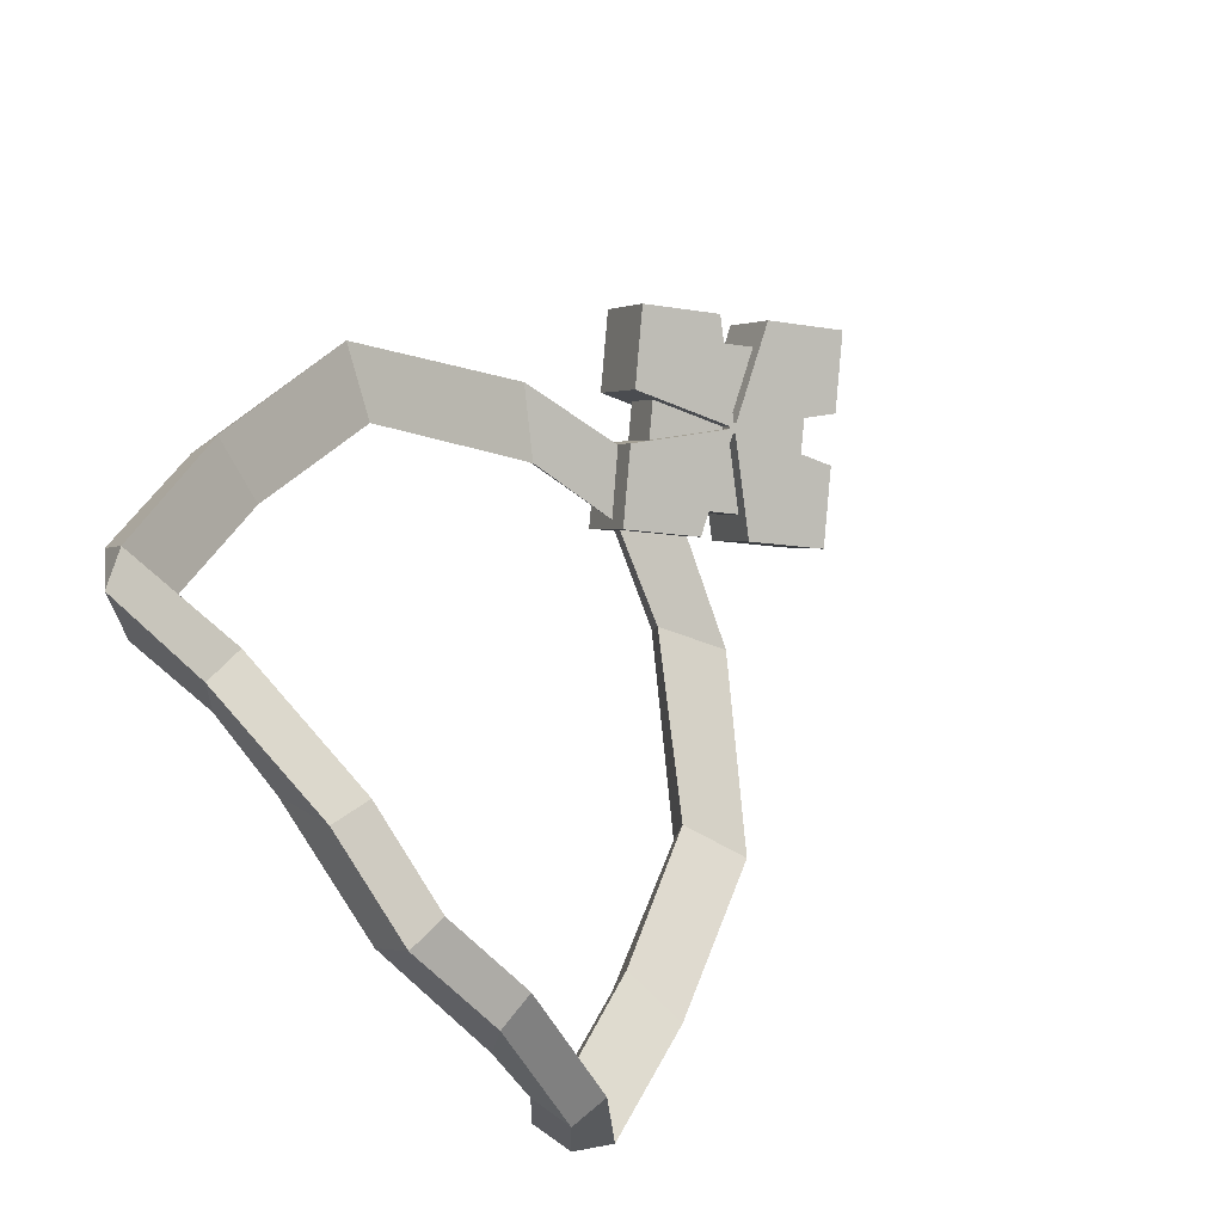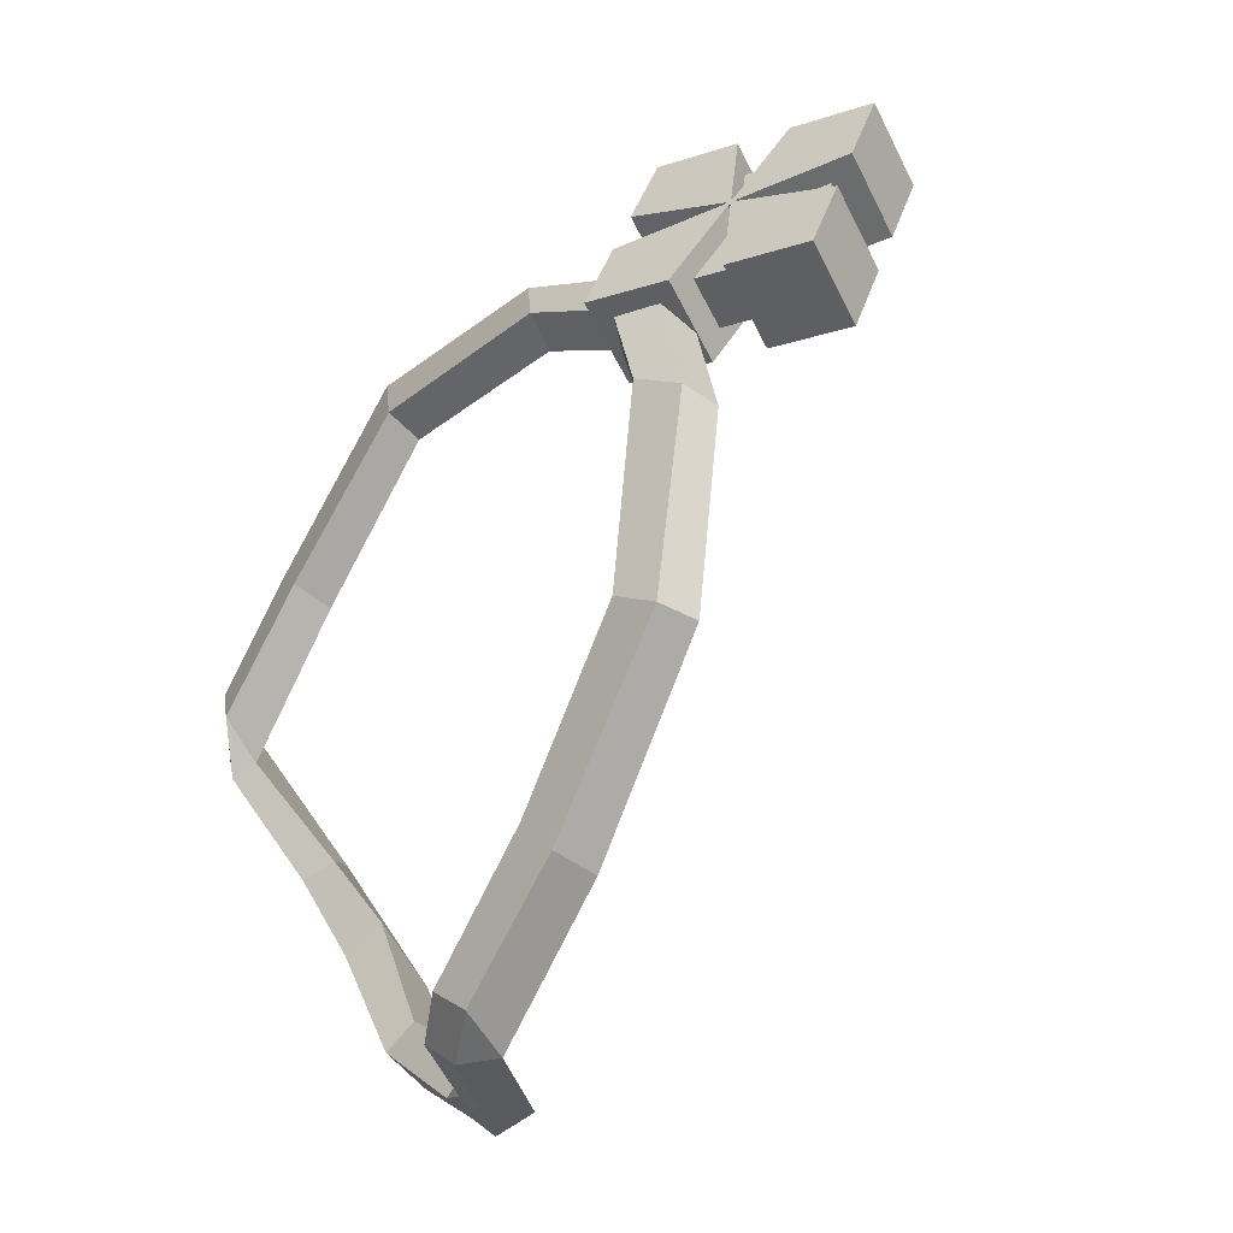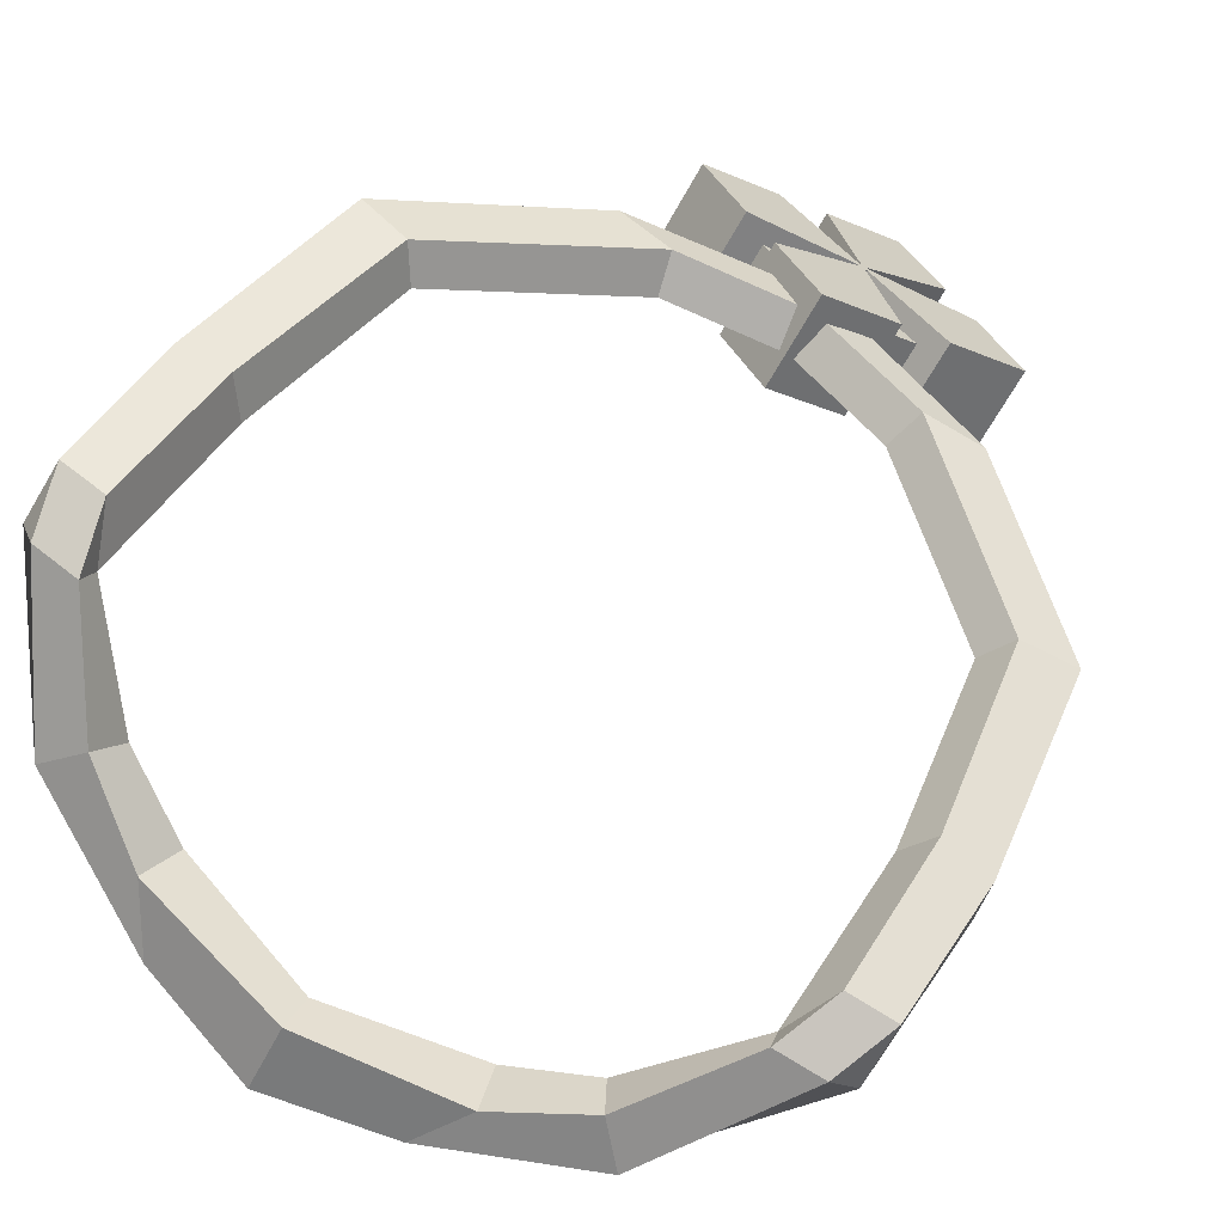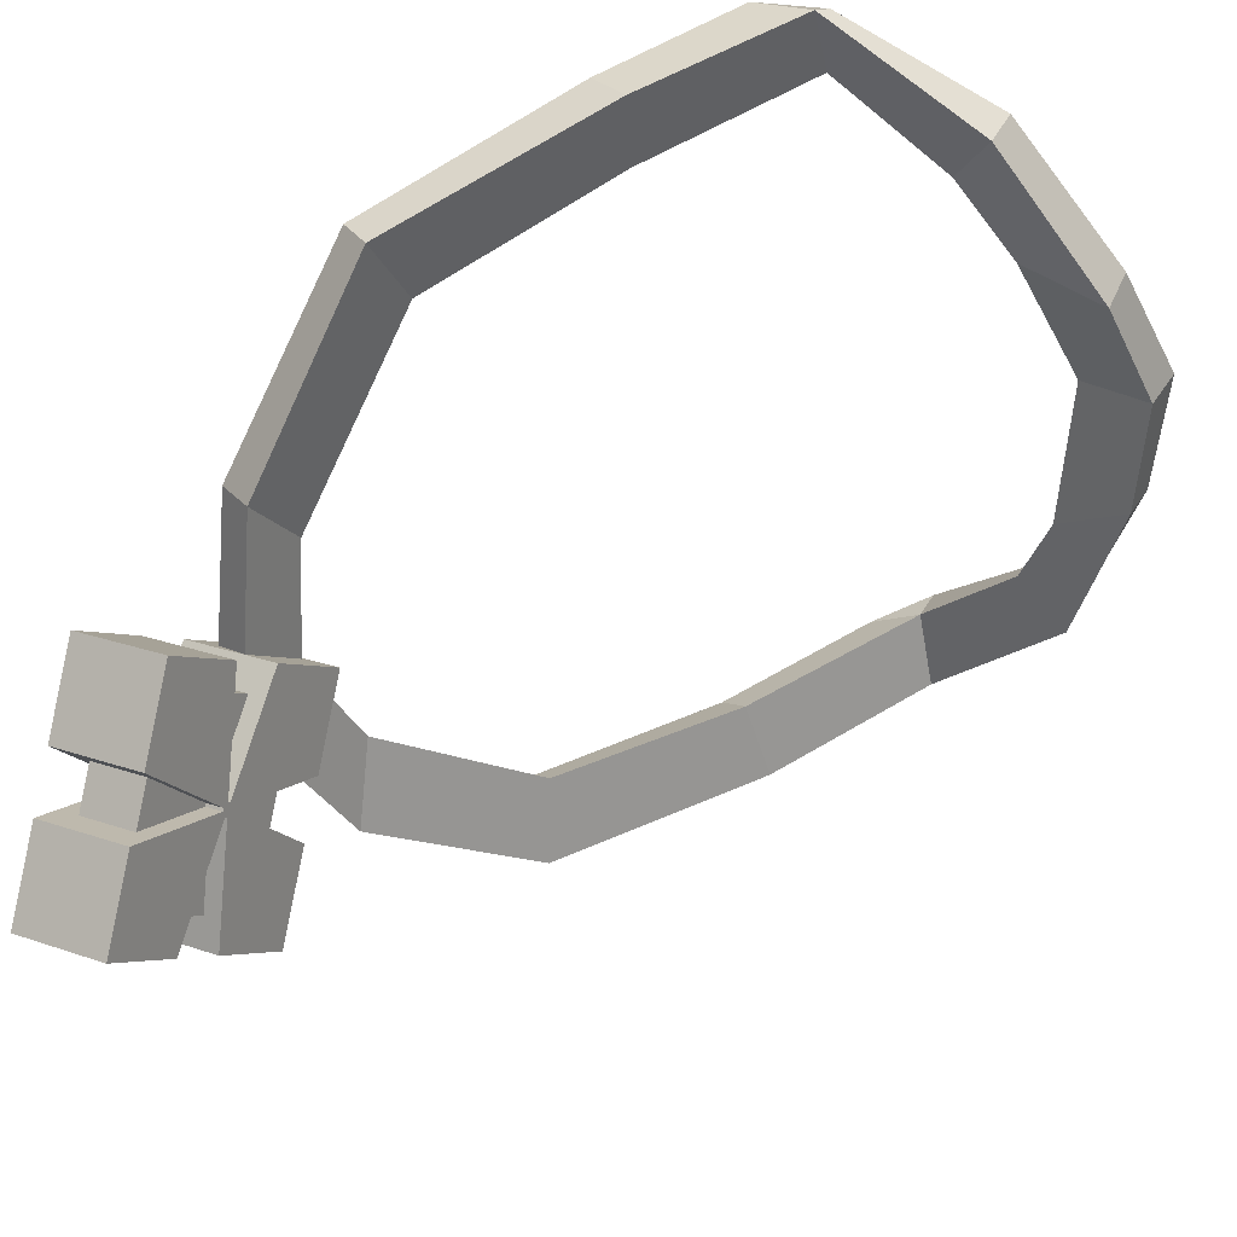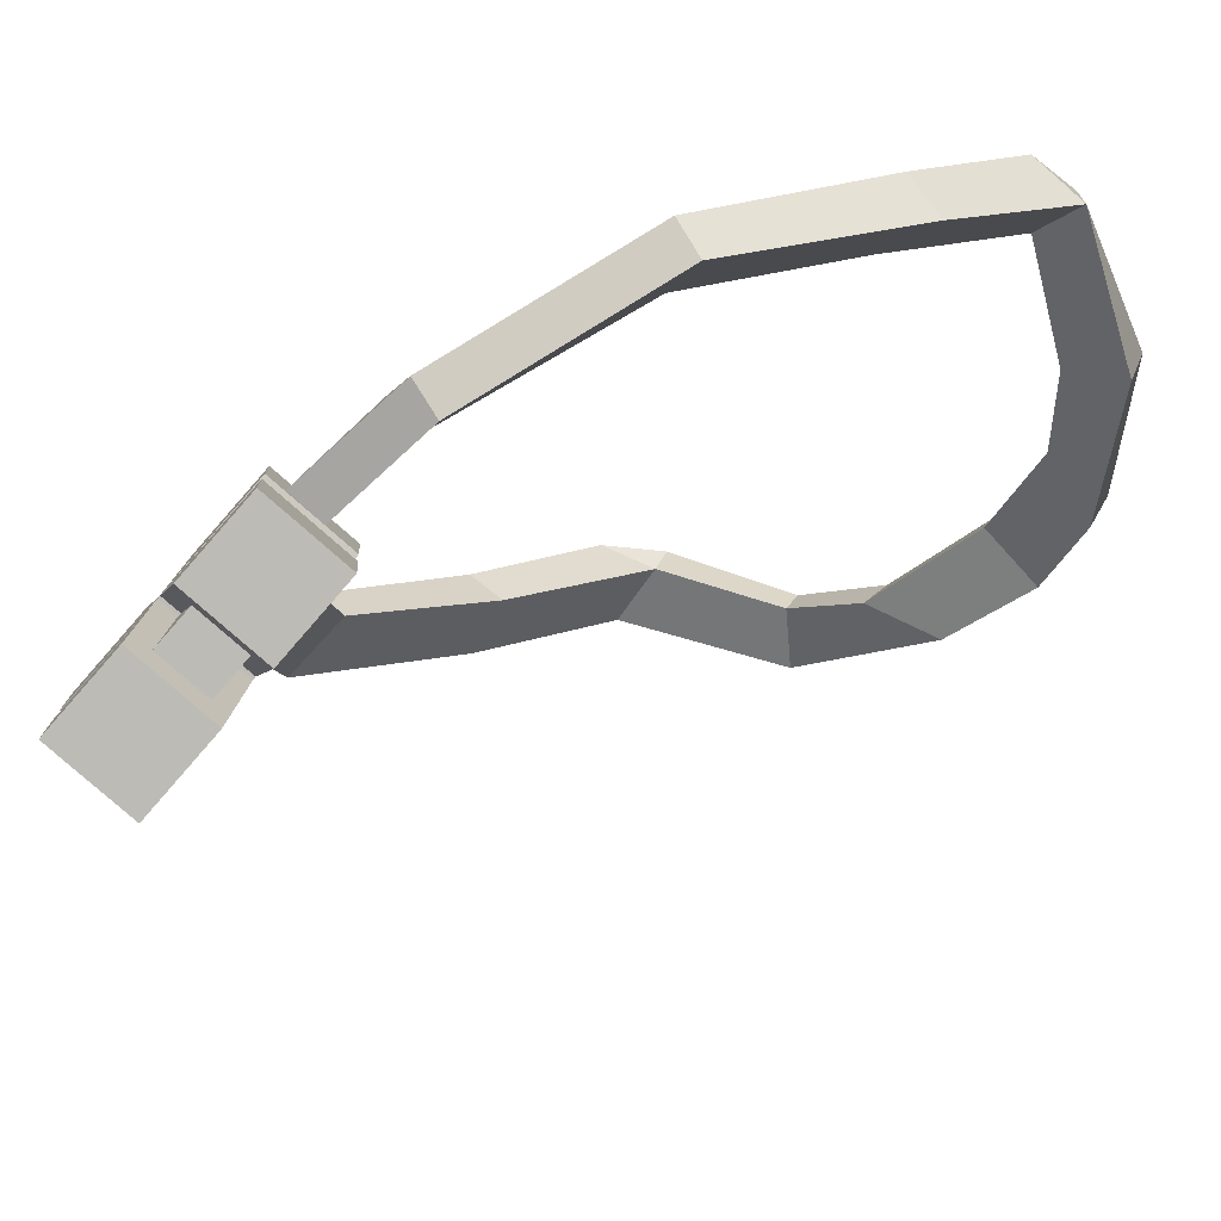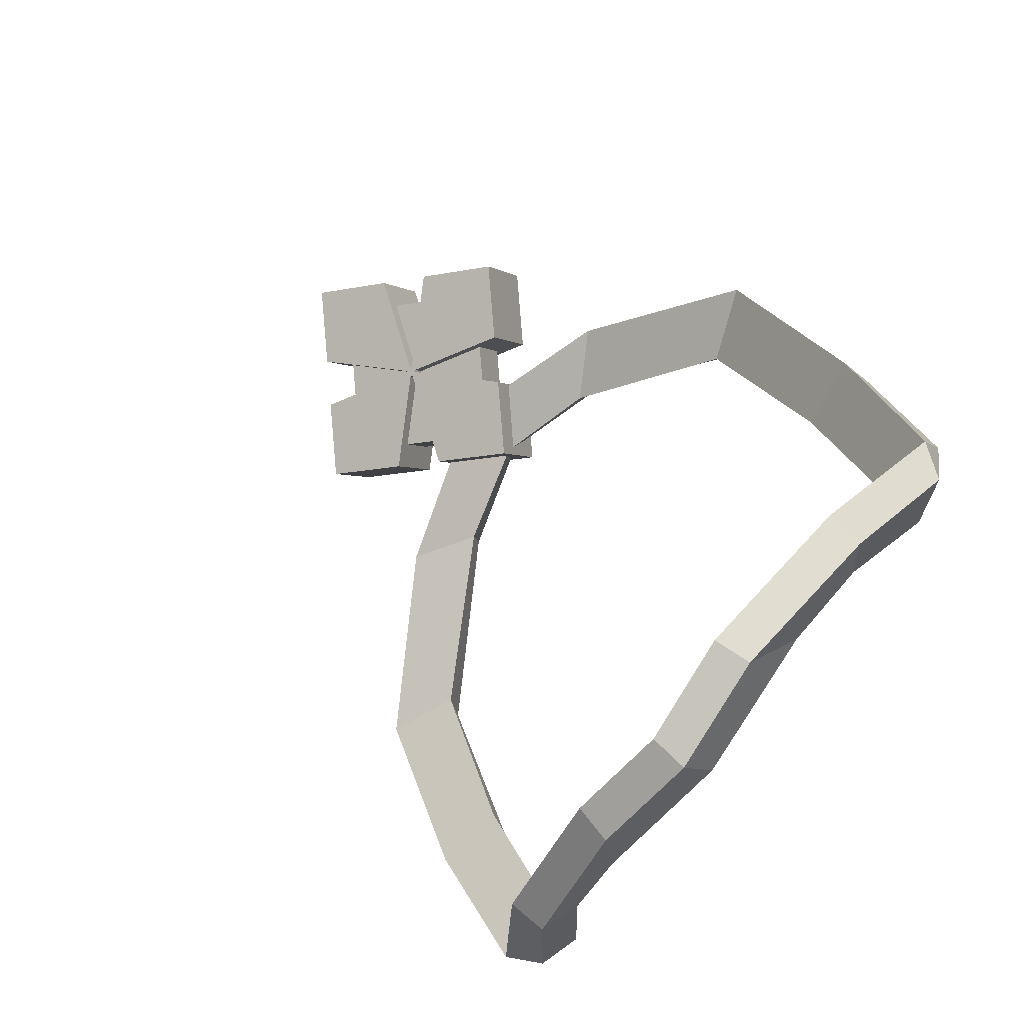
<metadata>
{"format":"obj","ext":"obj","renderer":"f3d","projection":"perspective","resolution":1024,"background":"white","views":[{"elev":-69.7,"azim":-54.3,"up":"+Z"},{"elev":21.1,"azim":-113.3,"up":"+Z"},{"elev":79.7,"azim":-146.0,"up":"+Y"},{"elev":-48.1,"azim":100.8,"up":"+Y"},{"elev":-32.3,"azim":59.1,"up":"+Y"},{"elev":-73.8,"azim":53.6,"up":"+Z"}]}
</metadata>
<code>
v -8.494 6.353 -10.54
v -6.855 6.807 -10.55
v -6.18 2.671 -2.702
v -7.968 2.016 -2.327
v -2.584 0.806 0.144
v -4.224 -0.1144 0.6417
v 6.171 2.676 -2.711
v 7.966 2.016 -2.327
v 4.222 -0.1144 0.6417
v 2.581 0.806 0.144
v 6.853 6.807 -10.55
v 8.492 6.353 -10.54
v -0.001218 0.1752 0.7579
v -0.001218 -1.313 1.758
v -4.929 5.422 -12.7
v -6.035 4.735 -13.52
v 4.986 5.527 -12.57
v 6.108 4.847 -13.36
v -2.553 4.104 -15.06
v -3.233 4.911 -13.55
v -0.001218 4.242 -15.71
v -0.001218 5.298 -14.4
v 2.534 4.086 -15.08
v 3.261 4.935 -13.52
v -5.255 6.118 -13.24
v -5.982 5.598 -13.93
v -7.868 2.861 -1.845
v -6.638 3.242 -2.088
v -4.168 0.6679 1.196
v -2.835 1.151 0.9932
v -0.00123 -0.5393 2.333
v -0.00121 0.412 1.677
v 6.629 3.247 -2.098
v 7.866 2.861 -1.845
v 2.832 1.151 0.9932
v 4.165 0.6679 1.196
v 6.054 5.705 -13.77
v 5.316 6.223 -13.11
v -3.455 5.771 -14.37
v -2.704 4.946 -15.48
v 2.681 4.928 -15.51
v 3.491 5.793 -14.34
v 0.00019 5.991 -15.05
v 0.000349 5.061 -16.22
v -8.626 4.404 -6.946
v -6.873 4.738 -6.714
v 8.542 4.479 -7.088
v 6.79 4.797 -6.826
v -8.537 5.301 -6.267
v -7.354 5.474 -6.151
v 8.454 5.379 -6.405
v 7.273 5.54 -6.27
v -8.457 7.08 -9.355
v -7.985 7.147 -10.79
v -7.368 7.357 -9.437
v -6.888 7.399 -10.87
v 8.441 7.082 -9.359
v 7.978 7.152 -10.79
v 6.877 7.403 -10.88
v 7.352 7.358 -9.442
v -1.472 -0.2445 2.591
v 0.00484 1.037 1.88
v 1.47 -0.2583 2.591
v -2.8e-05 -1.1e-05 3.8e-05
v 1.465 -1.295 0.7103
v -1.477 -1.281 0.7104
v -3.877 -2.33 3.747
v -2.412 -3.625 4.457
v -2.4 -1.049 3.037
v -2.404 -2.086 1.156
v -3.881 -3.367 1.867
v -2.416 -4.662 2.577
v -1.492 -4.438 4.903
v -0.02685 -5.733 5.614
v 1.45 -4.452 4.903
v 1.445 -5.489 3.023
v -1.497 -5.475 3.023
v -0.03169 -6.77 3.733
v 2.377 -3.648 4.457
v 2.39 -1.071 3.037
v 3.855 -2.366 3.747
v 2.385 -2.108 1.156
v 3.85 -3.403 1.867
v 2.373 -4.685 2.577
v -2.949 -2.559 3.34
v -0.02408 -5.145 4.758
v -2.8e-05 -0.001049 1.921
v 2.925 -2.587 3.34
v -0.002942 -0.6215 0.7963
v 2.922 -3.207 2.214
v -2.952 -3.18 2.214
v -0.02699 -5.765 3.633
v -0.0841 -2.243 3.689
v 0.06307 -2.244 3.689
v -0.08897 -3.28 1.809
v 0.0582 -3.281 1.809
v -0.1311 -2.412 3.783
v -0.1304 -2.283 3.712
v -0.1353 -3.32 1.831
v -0.1359 -3.449 1.902
v 0.06209 -2.454 3.805
v -0.08513 -2.453 3.805
v 0.05722 -3.49 1.924
v -0.0899 -3.49 1.924
v 0.1084 -2.413 3.783
v 0.109 -2.284 3.711
v 0.1036 -3.45 1.902
v 0.1042 -3.321 1.831
v -0.01101 -2.348 3.747
f 54 56 25 26
f 55 53 49 50
f 28 27 29 30
f 30 29 31 32
f 33 34 51 52
f 34 33 35 36
f 36 35 32 31
f 59 58 37 38
f 26 25 39 40
f 38 37 41 42
f 40 39 43 44
f 44 43 42 41
f 1 16 15 2
f 2 46 45 1
f 3 5 6 4
f 5 13 14 6
f 7 48 47 8
f 8 9 10 7
f 9 14 13 10
f 11 17 18 12
f 16 19 20 15
f 17 24 23 18
f 19 21 22 20
f 21 23 24 22
f 2 15 25 56
f 16 1 54 26
f 1 45 49 53
f 3 46 50 28
f 4 6 29 27
f 5 3 28 30
f 6 14 31 29
f 13 5 30 32
f 8 47 51 34
f 11 48 52 60
f 7 10 35 33
f 9 8 34 36
f 10 13 32 35
f 14 9 36 31
f 12 18 37 58
f 17 11 59 38
f 15 20 39 25
f 19 16 26 40
f 18 23 41 37
f 24 17 38 42
f 20 22 43 39
f 21 19 40 44
f 22 24 42 43
f 23 21 44 41
f 50 49 27 28
f 52 51 57 60
f 45 46 3 4
f 47 48 11 12
f 49 45 4 27
f 50 46 2 55
f 51 47 12 57
f 52 48 7 33
f 54 53 55 56
f 57 58 59 60
f 53 54 1
f 55 2 56
f 57 12 58
f 59 11 60
f 63 62 61 93
f 93 94 63
f 62 63 65 64
f 66 95 93 61
f 94 96 65 63
f 61 62 64 66
f 69 67 68 97
f 97 98 69
f 71 72 68 67
f 72 100 97 68
f 67 69 70 71
f 73 74 75 102
f 75 101 102
f 77 78 74 73
f 78 76 75 74
f 79 81 80 105
f 106 105 80
f 80 81 83 82
f 84 83 81 79
f 108 106 80 82
f 85 86 88 87
f 87 88 90 89
f 91 92 86 85
f 92 90 88 86
f 85 87 89 91
f 91 89 90 92
f 66 64 65 96
f 96 95 66
f 82 83 84 108
f 107 108 84
f 76 78 77 104
f 104 103 76
f 69 98 99 70
f 73 102 104 77
f 105 107 84 79
f 103 101 75 76
f 72 71 70 100
f 99 100 70
f 99 98 93 95
f 104 102 97 100
f 107 105 101 103
f 96 94 106 108
f 94 93 109
f 93 98 109
f 98 97 109
f 97 102 109
f 102 101 109
f 101 105 109
f 105 106 109
f 106 94 109
f 103 104 107
f 108 107 104 100
f 108 100 99 95
f 95 96 108

</code>
